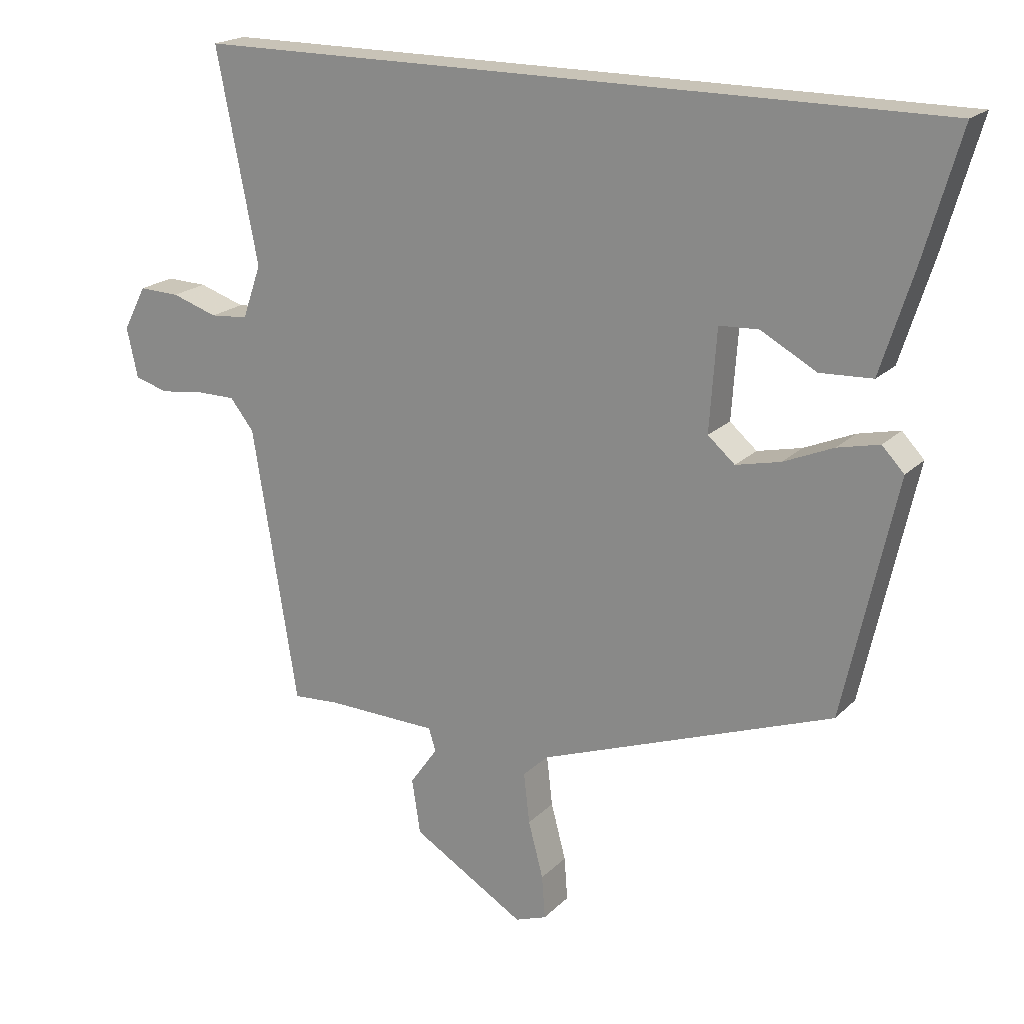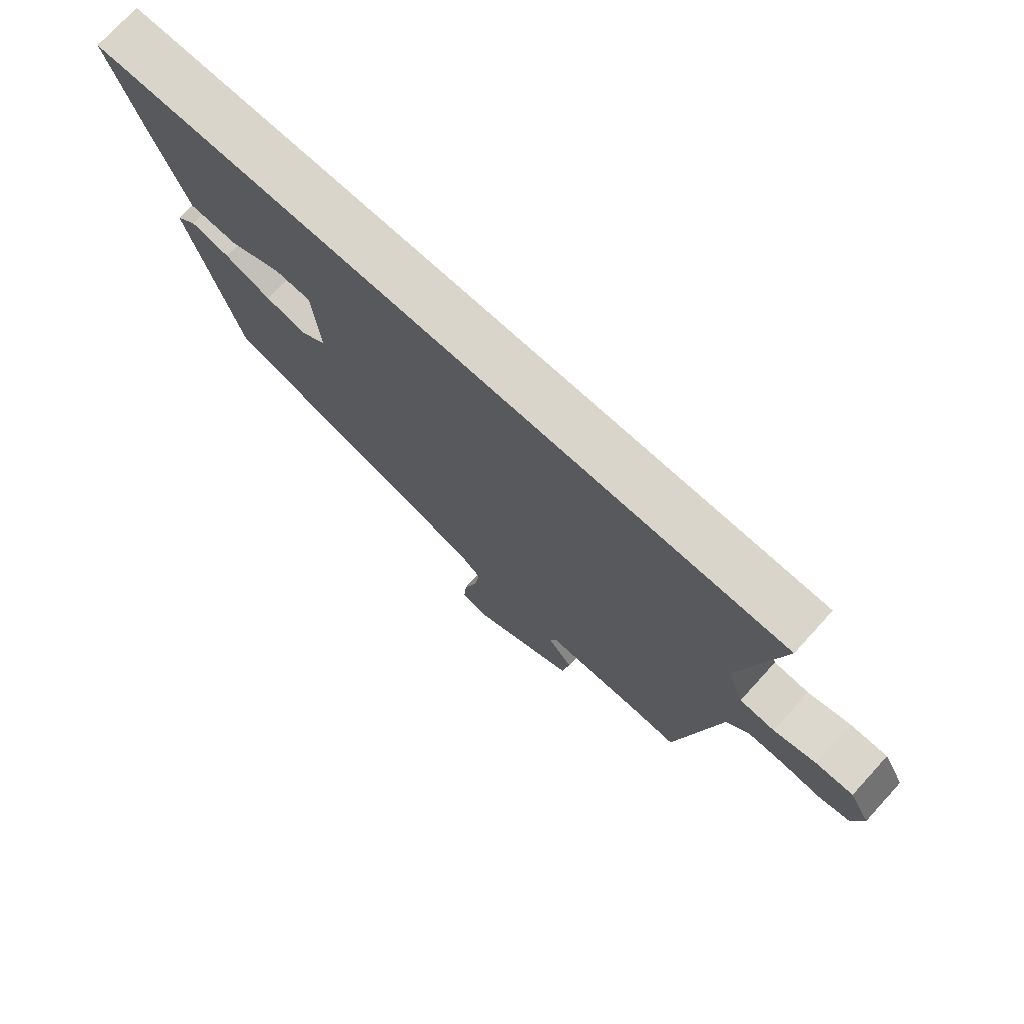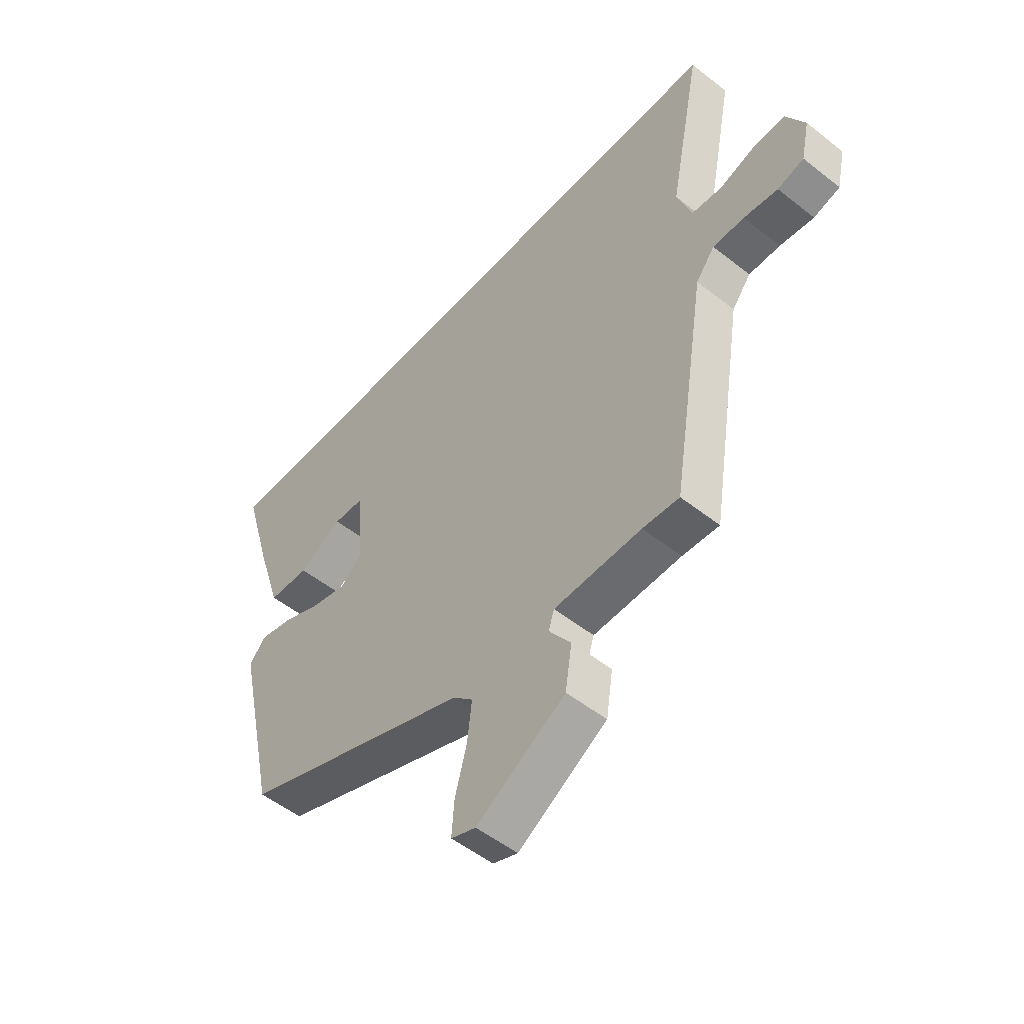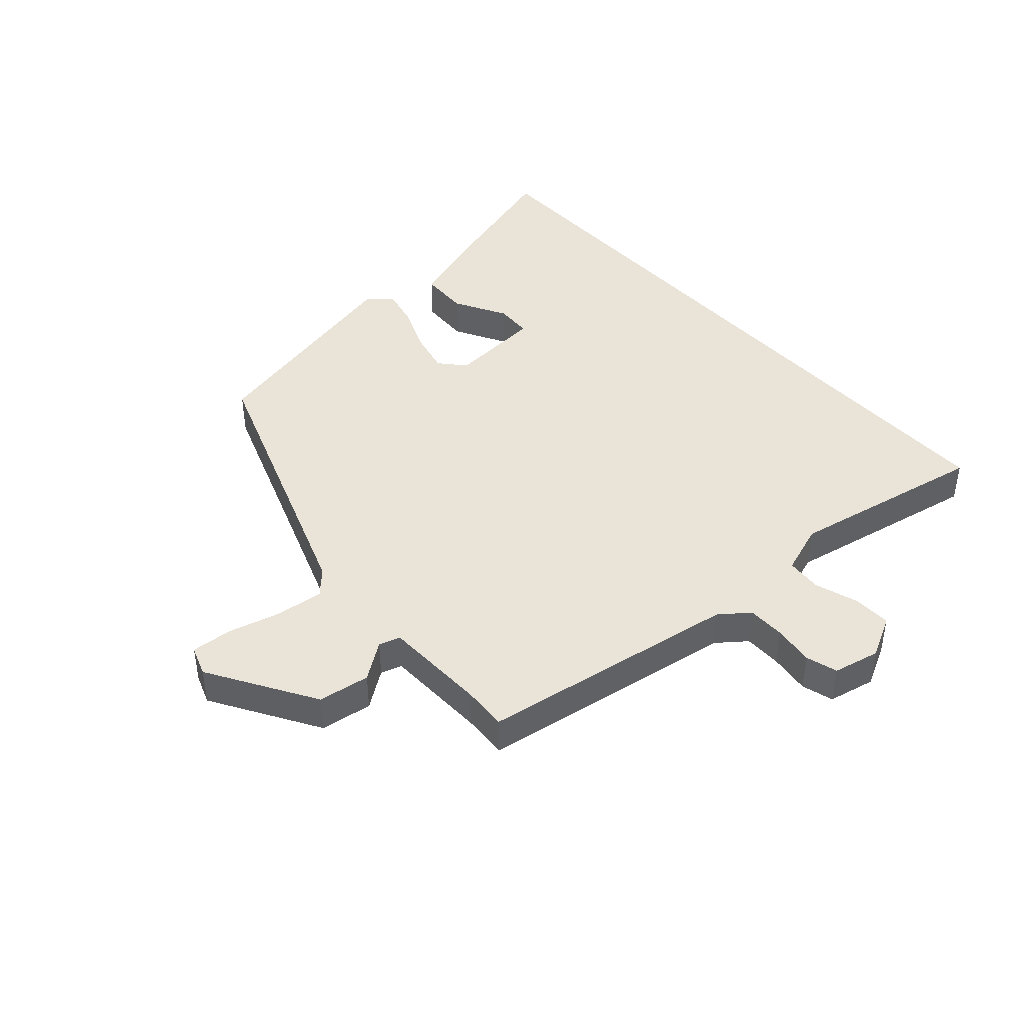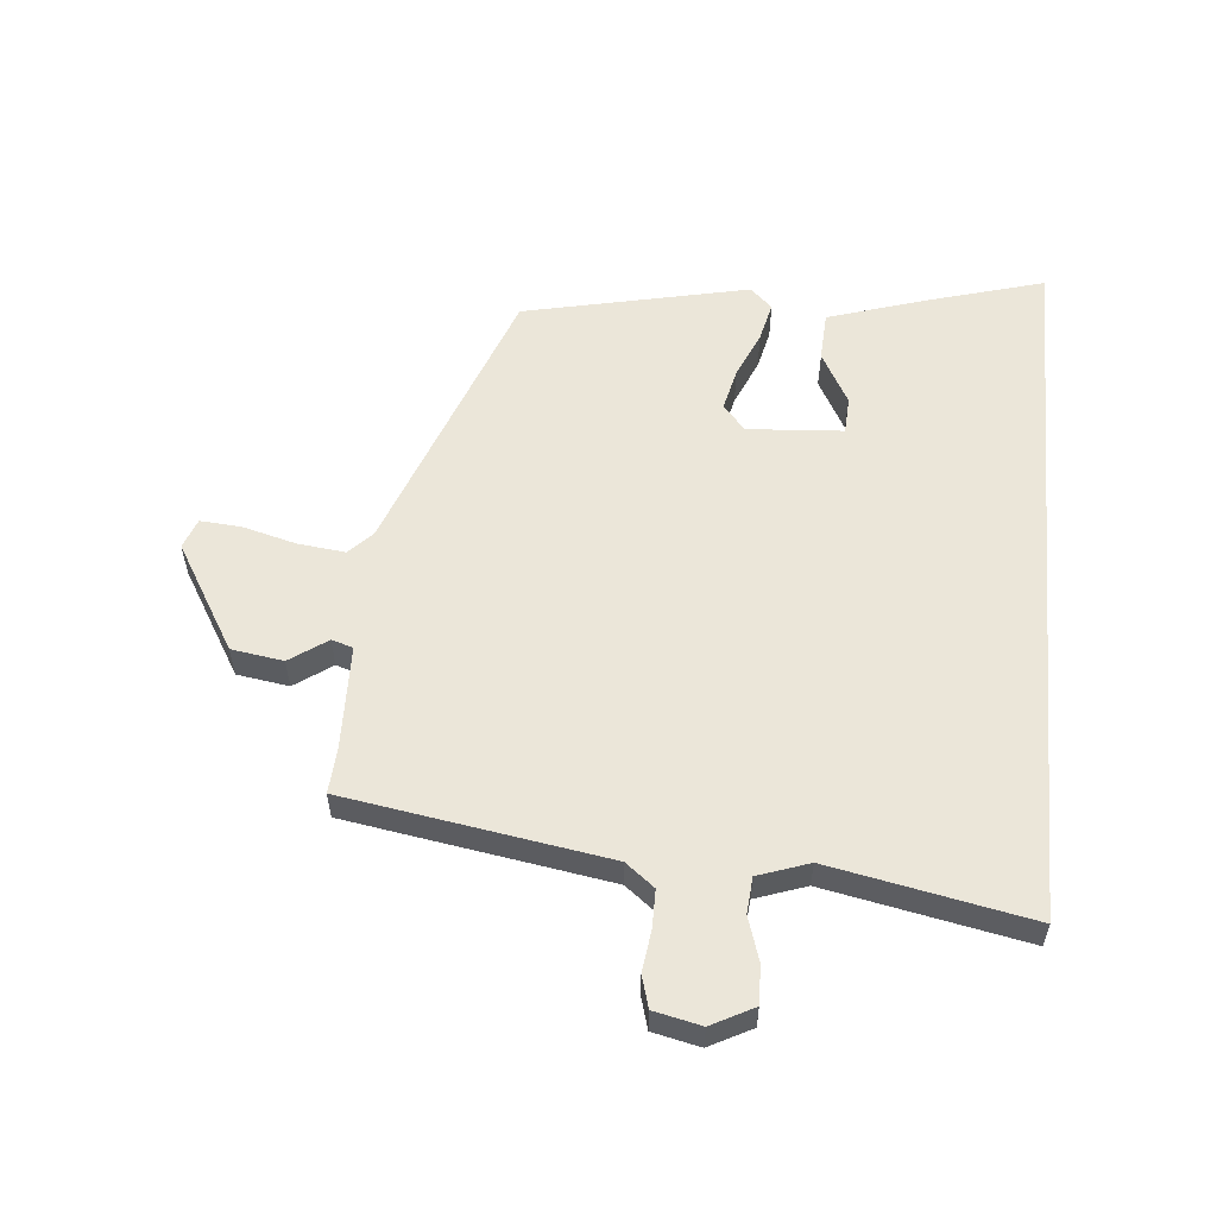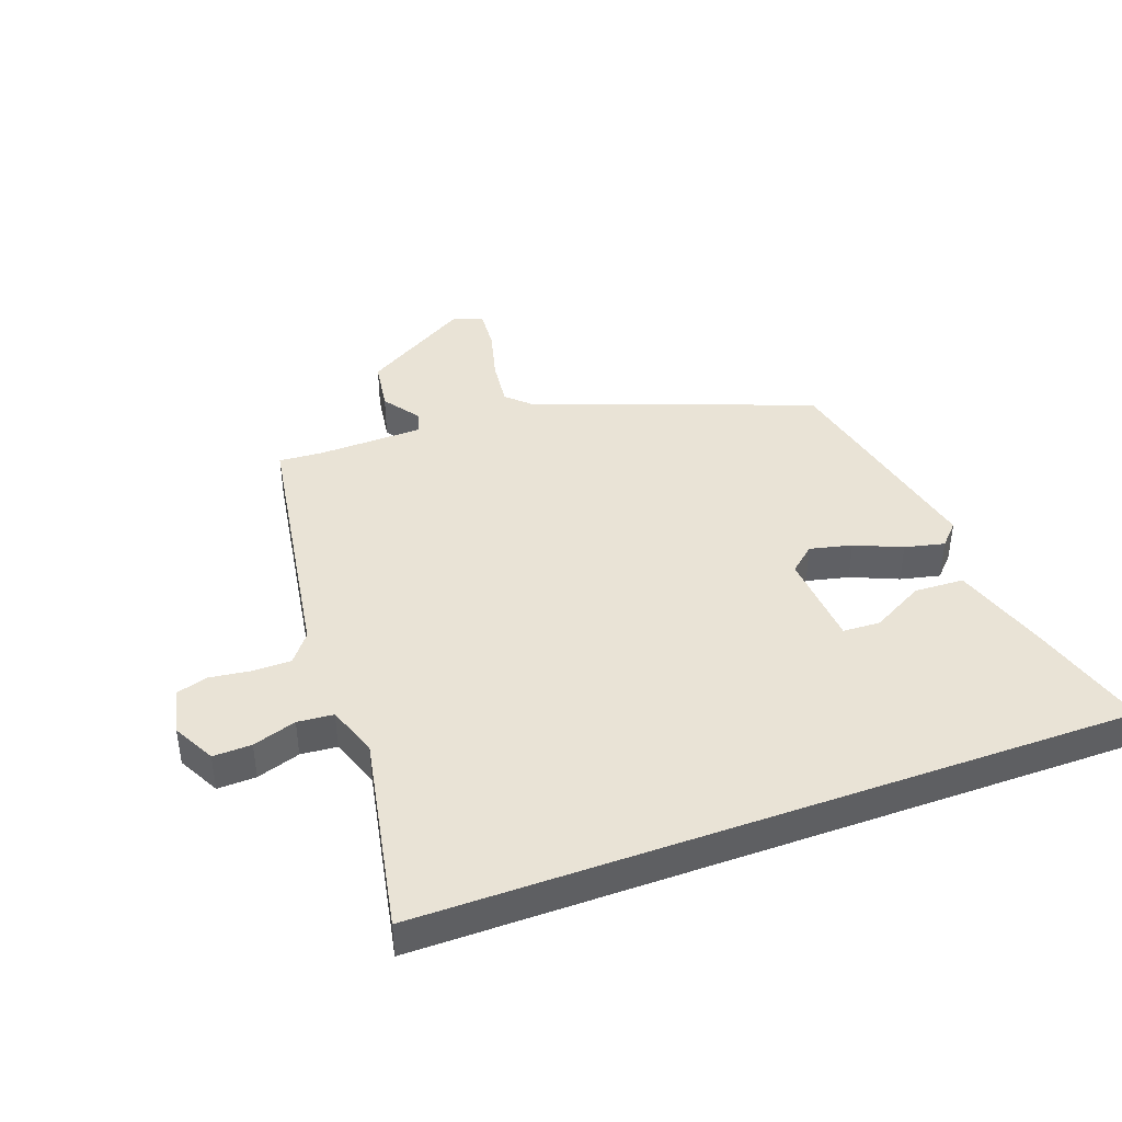
<metadata>
{"format":"obj","ext":"obj","renderer":"f3d","projection":"perspective","resolution":1024,"background":"white","views":[{"elev":19.7,"azim":30.4,"up":"+Z"},{"elev":74.6,"azim":-137.5,"up":"+Z"},{"elev":-52.3,"azim":-130.4,"up":"+Z"},{"elev":43.5,"azim":-132.1,"up":"+Y"},{"elev":56.4,"azim":-84.7,"up":"+Y"},{"elev":42.0,"azim":-20.1,"up":"+Y"}]}
</metadata>
<code>
v 0.589 0.07 0.5
v 0.533 0.07 0.306
v 0.483 0.07 0.149
v 0.402 0.07 0.145
v 0.316 0.07 0.192
v 0.255 0.07 0.189
v 0.244 0.07 0.033
v 0.286 0.07 -0.003
v 0.355 0.07 0.013
v 0.432 0.07 0.046
v 0.497 0.07 0.061
v 0.531 0.07 0.025
v 0.45 0.07 -0.343
v -0.006 0.07 -0.512
v -0.045 0.07 -0.549
v -0.036 0.07 -0.627
v -0.013 0.07 -0.714
v -0.008 0.07 -0.781
v -0.057 0.07 -0.799
v -0.232 0.07 -0.694
v -0.245 0.07 -0.609
v -0.202 0.07 -0.548
v -0.213 0.07 -0.513
v -0.386 0.07 -0.509
v -0.458 0.07 -0.514
v -0.527 0.07 -0.087
v -0.564 0.07 -0.04
v -0.626 0.07 -0.04
v -0.693 0.07 -0.049
v -0.745 0.07 -0.034
v -0.762 0.07 0.043
v -0.726 0.07 0.112
v -0.663 0.07 0.11
v -0.592 0.07 0.087
v -0.533 0.07 0.092
v -0.504 0.07 0.175
v -0.568 0.07 0.5
v 0.589 0 0.5
v 0.533 0 0.306
v 0.483 0 0.149
v 0.402 0 0.145
v 0.316 0 0.192
v 0.255 0 0.189
v 0.244 0 0.033
v 0.286 0 -0.003
v 0.355 0 0.013
v 0.432 0 0.046
v 0.497 0 0.061
v 0.531 0 0.025
v 0.45 0 -0.343
v -0.006 0 -0.512
v -0.045 0 -0.549
v -0.036 0 -0.627
v -0.013 0 -0.714
v -0.008 0 -0.781
v -0.057 0 -0.799
v -0.232 0 -0.694
v -0.245 0 -0.609
v -0.202 0 -0.548
v -0.213 0 -0.513
v -0.386 0 -0.509
v -0.458 0 -0.514
v -0.527 0 -0.087
v -0.564 0 -0.04
v -0.626 0 -0.04
v -0.693 0 -0.049
v -0.745 0 -0.034
v -0.762 0 0.043
v -0.726 0 0.112
v -0.663 0 0.11
v -0.592 0 0.087
v -0.533 0 0.092
v -0.504 0 0.175
v -0.568 0 0.5
f 36 37 1 2
f 35 36 2
f 32 33 34
f 31 32 34
f 30 31 34
f 29 30 34
f 28 29 34
f 27 28 34 35
f 26 27 35 2
f 24 25 26
f 23 24 26
f 20 21 22
f 19 20 22
f 18 19 22
f 17 18 22
f 16 17 22
f 15 16 22 23
f 14 15 23 26
f 12 13 14
f 11 12 14
f 10 11 14
f 9 10 14
f 8 9 14
f 7 8 14 26
f 2 3 4 5
f 2 5 6
f 26 2 6
f 6 7 26
f 39 38 74 73
f 39 73 72
f 71 70 69
f 71 69 68
f 71 68 67
f 71 67 66
f 71 66 65
f 72 71 65 64
f 39 72 64 63
f 63 62 61
f 63 61 60
f 59 58 57
f 59 57 56
f 59 56 55
f 59 55 54
f 59 54 53
f 60 59 53 52
f 63 60 52 51
f 51 50 49
f 51 49 48
f 51 48 47
f 51 47 46
f 51 46 45
f 63 51 45 44
f 42 41 40 39
f 43 42 39
f 43 39 63
f 63 44 43
f 1 38 39 2
f 2 39 40 3
f 3 40 41 4
f 4 41 42 5
f 5 42 43 6
f 6 43 44 7
f 7 44 45 8
f 8 45 46 9
f 9 46 47 10
f 10 47 48 11
f 11 48 49 12
f 12 49 50 13
f 13 50 51 14
f 14 51 52 15
f 15 52 53 16
f 16 53 54 17
f 17 54 55 18
f 18 55 56 19
f 19 56 57 20
f 20 57 58 21
f 21 58 59 22
f 22 59 60 23
f 23 60 61 24
f 24 61 62 25
f 25 62 63 26
f 26 63 64 27
f 27 64 65 28
f 28 65 66 29
f 29 66 67 30
f 30 67 68 31
f 31 68 69 32
f 32 69 70 33
f 33 70 71 34
f 34 71 72 35
f 35 72 73 36
f 36 73 74 37
f 37 74 38 1

</code>
